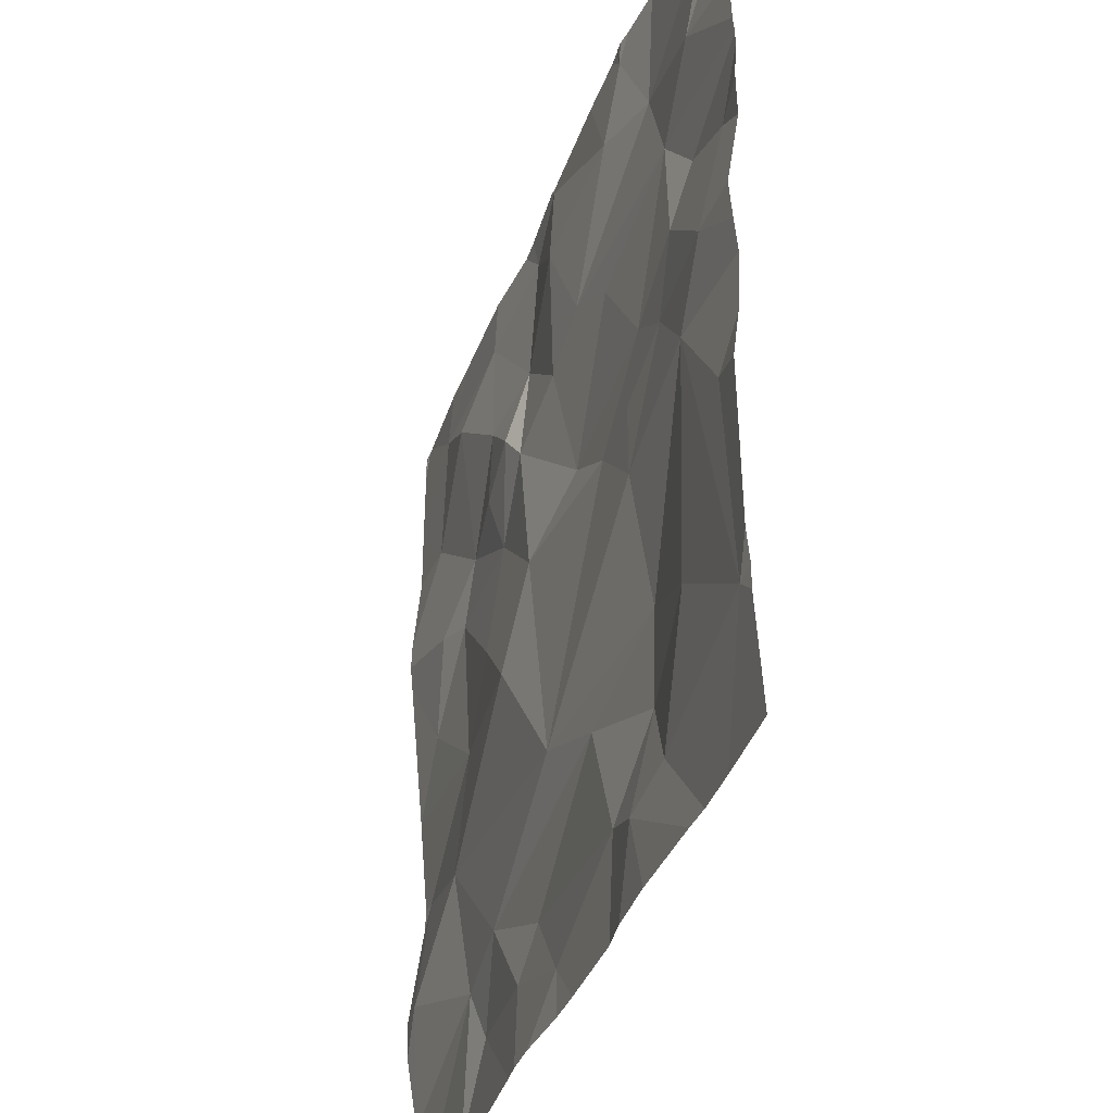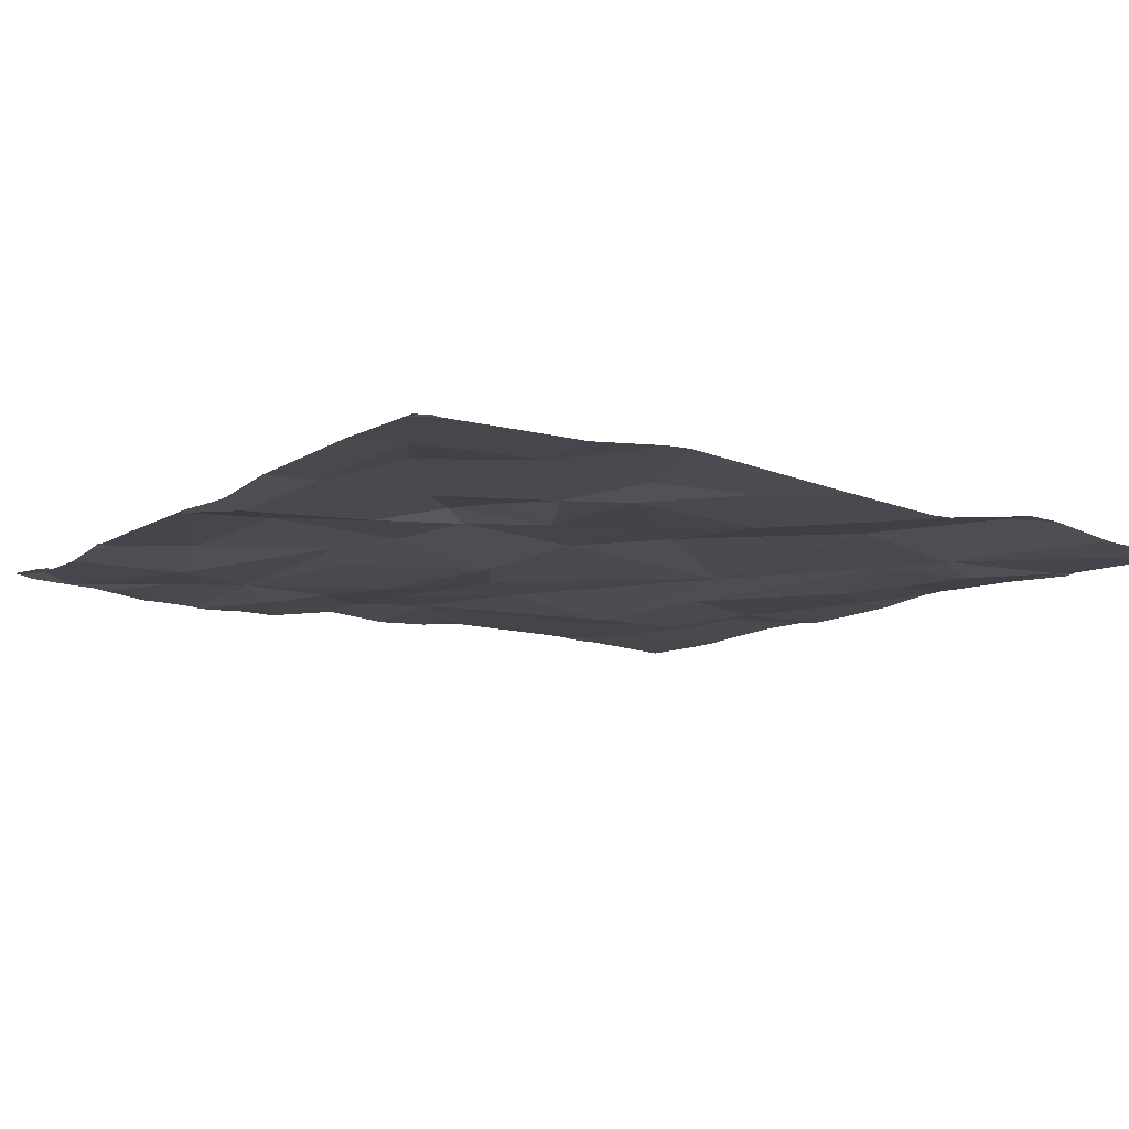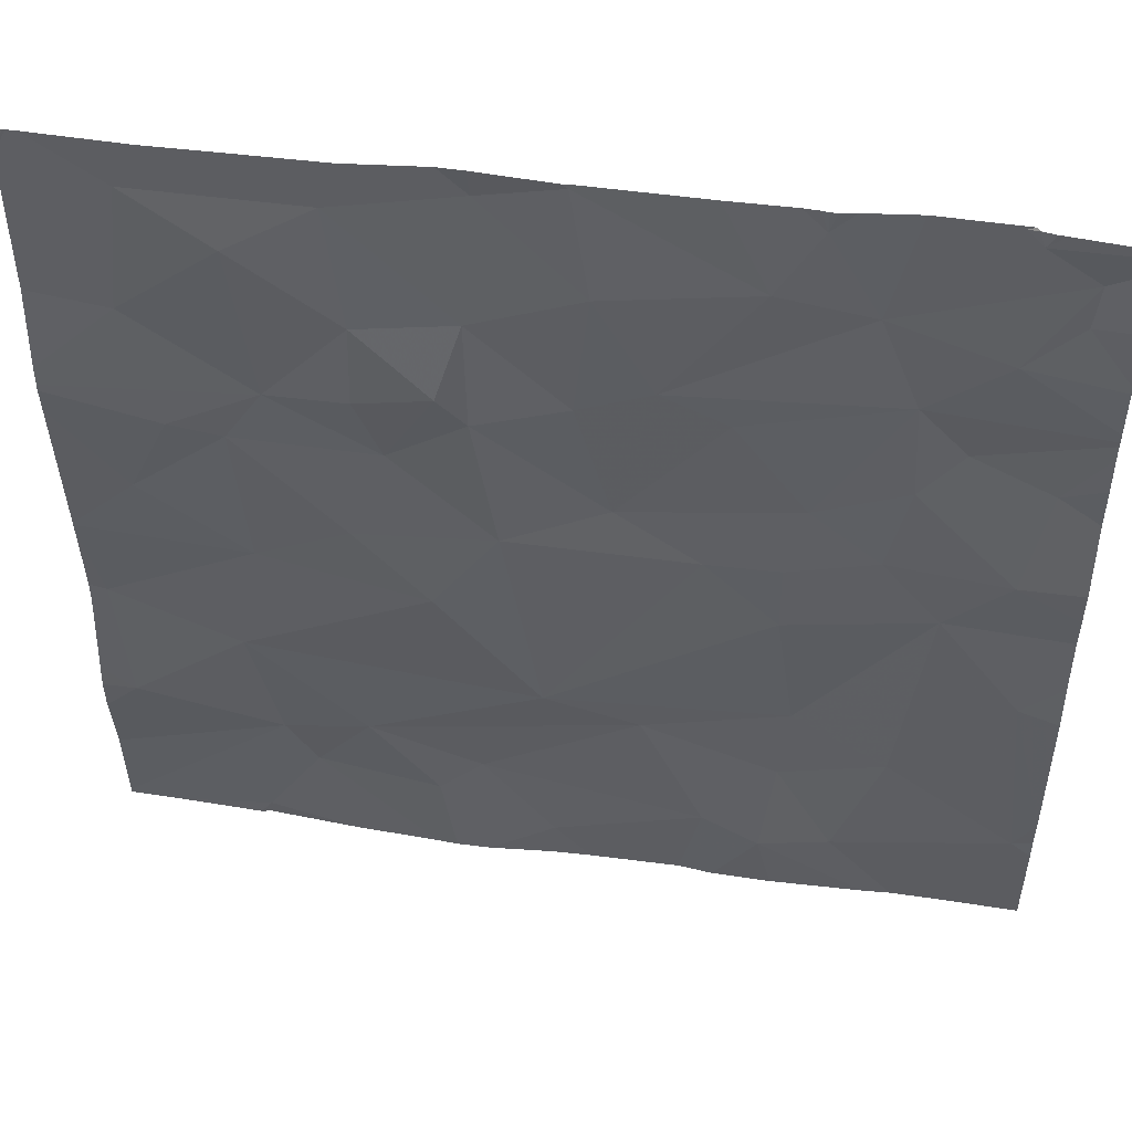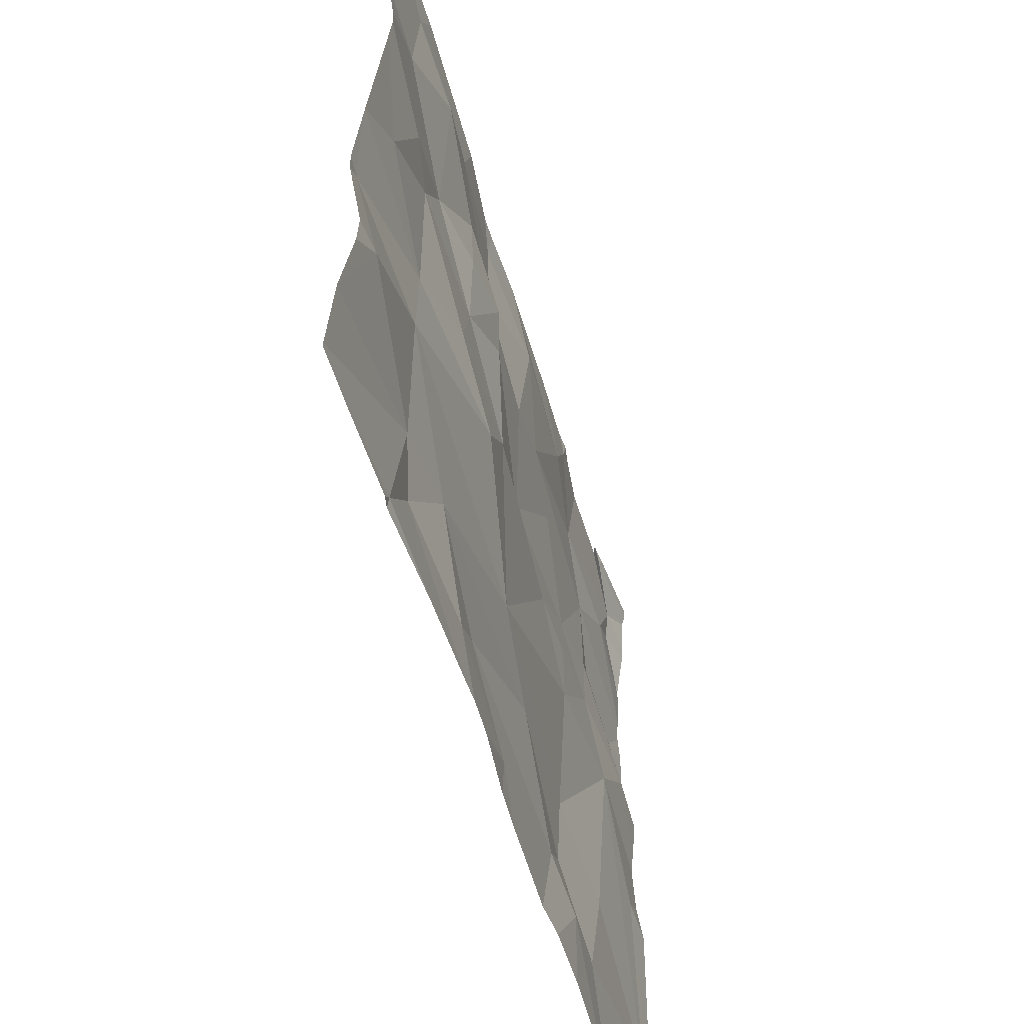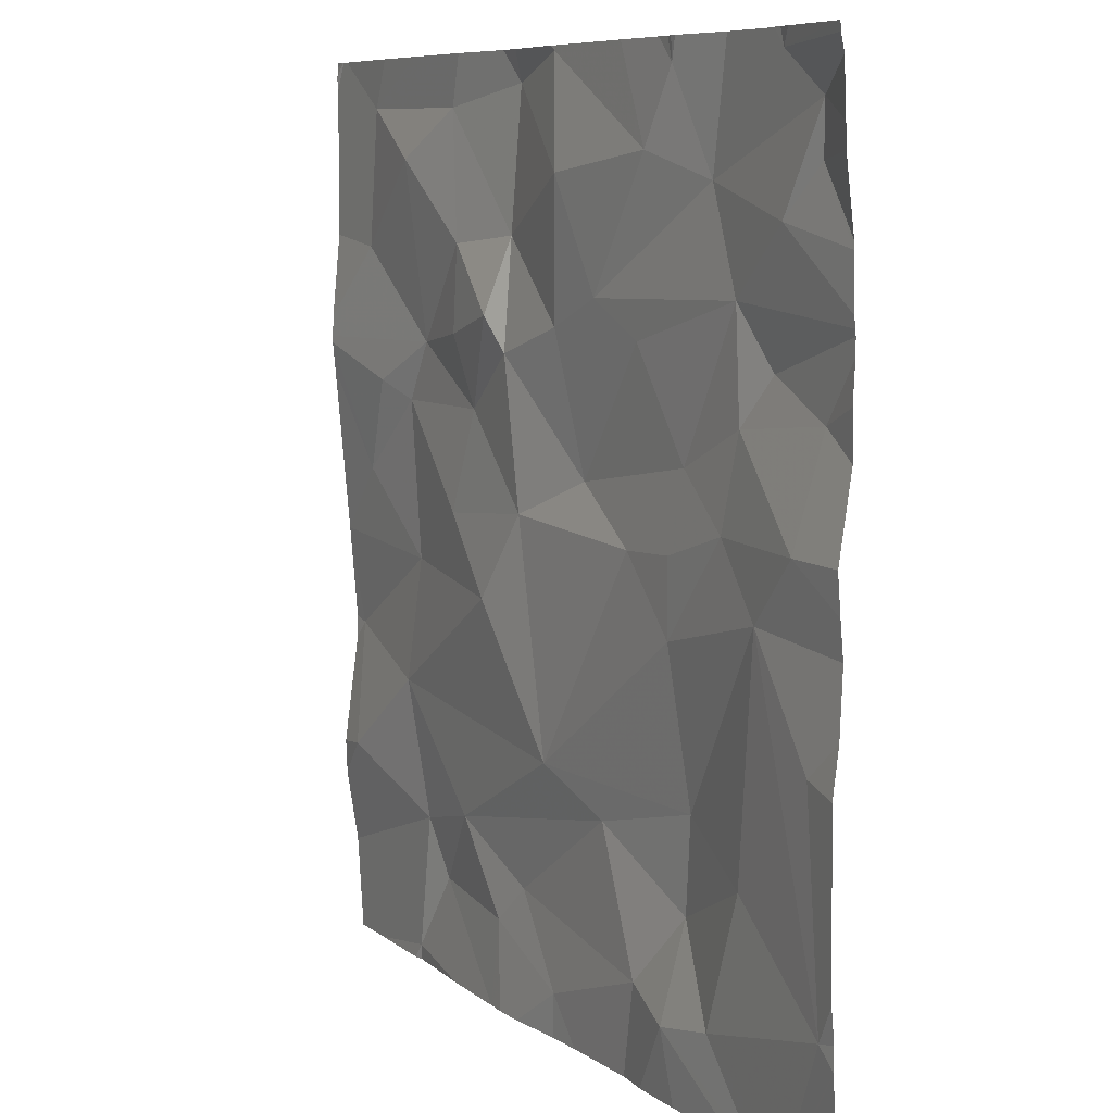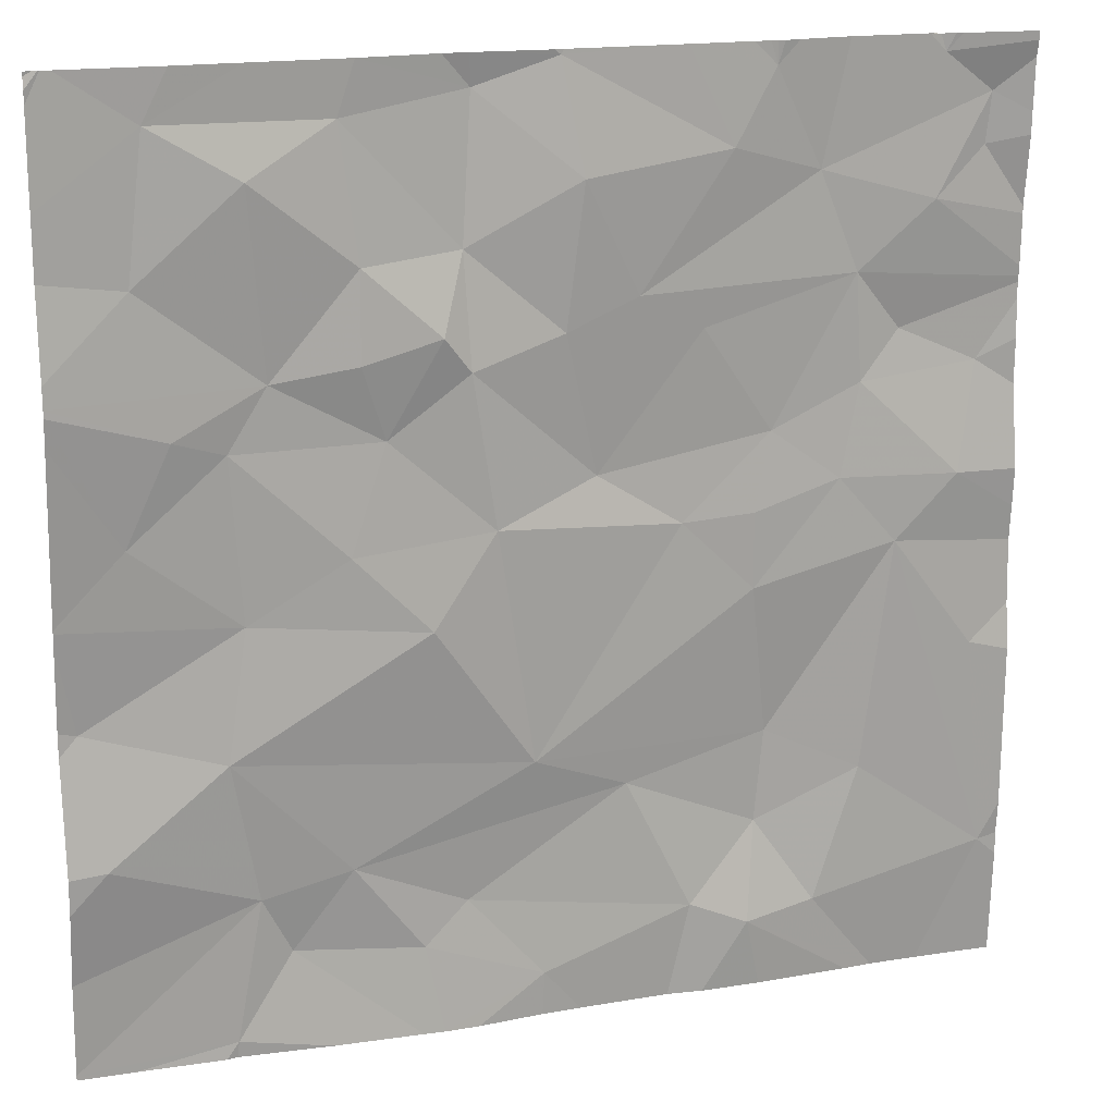
<metadata>
{"format":"obj","ext":"obj","renderer":"f3d","projection":"perspective","resolution":1024,"background":"white","views":[{"elev":-36.6,"azim":71.6,"up":"+Y"},{"elev":-11.1,"azim":-123.9,"up":"+Z"},{"elev":49.7,"azim":8.2,"up":"+Y"},{"elev":-57.7,"azim":-74.1,"up":"+Y"},{"elev":7.9,"azim":60.9,"up":"+Y"},{"elev":17.3,"azim":-19.0,"up":"+Y"}]}
</metadata>
<code>
v -108.8 237.1 483.3
v -108.8 236.5 483.3
v -110.5 237.3 483.2
v -110.3 237.4 483.2
v -110.3 237.1 483.2
v -110.5 238 483.3
v -108.8 236.5 483.3
v -110.5 237.7 483.3
v -108.8 237.8 483.2
v -108.8 237.6 483.2
v -110.3 236.5 483.2
v -110.3 238.1 483.3
v -110.1 238.1 483.3
v -110.4 237.5 483.3
v -108.8 238.1 483.3
v -110.3 237.5 483.2
v -110.1 237.2 483.3
v -110.1 238 483.3
v -110.3 237.9 483.3
v -108.8 237.2 483.3
v -108.8 238.1 483.3
v -108.8 237.7 483.2
v -110 237.4 483.3
v -110.6 236.9 483.2
v -108.8 237.6 483.2
v -110.6 236.6 483.3
v -110.4 236.2 483.2
v -110.1 236.6 483.2
v -110.4 236.8 483.2
v -110.6 238.1 483.3
v -108.8 238 483.3
v -110.2 236.4 483.2
v -110.1 237.7 483.3
v -110 237 483.3
v -110 236.4 483.2
v -110.1 237.6 483.3
v -108.8 238.1 483.3
v -109.5 238.1 483.3
v -109.7 236.3 483.2
v -109.9 237.8 483.2
v -109.3 237.2 483.2
v -109.3 237.4 483.2
v -109.1 237.3 483.3
v -109.3 237.1 483.2
v -109.5 237.2 483.2
v -109.7 238.1 483.3
v -109.4 237.9 483.3
v -109.8 237.2 483.3
v -109.4 236.4 483.2
v -109.8 236.8 483.3
v -109.7 238.1 483.3
v -109.7 237.9 483.3
v -109.9 238.1 483.2
v -109.1 237.7 483.2
v -109.4 237.6 483.2
v -109.3 238.1 483.3
v -109.2 237.9 483.2
v -109.6 237.7 483.3
v -109.6 237.3 483.2
v -109.9 237.5 483.3
v -109.9 237.6 483.3
v -109.6 236.7 483.2
v -109.9 236.5 483.2
v -109.7 237.6 483.3
v -109.3 236.8 483.2
v -109.3 236.6 483.2
v -109.3 236.4 483.3
v -109.2 236.4 483.3
v -109 237.1 483.3
v -109.1 236.7 483.2
v -109.1 237.5 483.2
v -108.8 236.5 483.3
v -108.8 238.1 483.3
v -110 236.2 483.2
v -108.8 238 483.2
v -109.9 236.2 483.2
v -108.9 238.1 483.3
v -108.9 237.3 483.3
v -110.4 236.2 483.2
v -110.6 236.2 483.2
v -109 237.8 483.3
v -109 237.6 483.2
v -108.8 237.5 483.2
v -109.7 236.2 483.2
v -109.5 236.2 483.2
v -109.9 236.2 483.2
v -109.7 236.2 483.2
v -108.8 236.9 483.3
v -110.4 236.2 483.2
v -110.2 236.2 483.2
v -108.8 237.9 483.2
v -110.7 237.9 483.3
v -110.7 238.1 483.3
v -110.7 237.8 483.3
v -110.7 236.4 483.2
v -110.7 236.2 483.2
v -110.7 237.5 483.3
v -110.7 237.5 483.3
v -110.7 238.1 483.3
v -110.7 238.1 483.3
v -110.7 237.5 483.3
v -110.7 237.1 483.2
v -110.7 237.1 483.2
v -110.7 236.6 483.2
v -110.7 236.6 483.3
v -110.4 238.1 483.3
v -110.7 236.9 483.2
v -110.7 236.7 483.2
v -110.7 237.1 483.2
v -110.7 236.9 483.2
v -110.6 238.1 483.3
v -110.7 237.6 483.3
v -108.8 236.9 483.3
v -108.8 237.4 483.2
v -108.8 237.3 483.3
v -108.8 237 483.3
v -108.8 236.4 483.3
v -108.8 237.9 483.3
v -108.8 237.5 483.2
v -108.8 237.6 483.2
v -108.8 237.8 483.2
v -110.6 238.1 483.3
v -109.4 236.2 483.2
v -109.3 236.2 483.2
v -108.9 236.2 483.2
v -109 236.2 483.2
v -109.1 236.2 483.2
v -110.7 236.2 483.2
v -108.9 236.2 483.2
v -108.8 236.2 483.2
v -109.3 238.1 483.3
v -109.9 238.1 483.2
v -109.9 238.1 483.2
v -109.3 238.1 483.3
v -109.3 238.1 483.3
v -109.7 238.1 483.3
v -109.3 238.1 483.3
v -109.2 238.1 483.3
v -109.1 238.1 483.2
v -108.9 238.1 483.3
v -108.9 238.1 483.3
v -109 238.1 483.3
v -109 238.1 483.2
v -109 238.1 483.3
v -110.6 238.1 483.3
v -110.6 238.1 483.3
v -110.7 238.1 483.3
f 4 3 5
f 93 92 145
f 8 6 92
f 116 88 113
f 14 16 97
f 5 17 4
f 18 6 19
f 6 18 13
f 115 78 20
f 3 14 98
f 16 4 23
f 24 5 102
f 8 16 19
f 127 67 124
f 133 53 46
f 11 28 29
f 27 11 96
f 126 68 67
f 114 83 78
f 29 24 26
f 11 32 28
f 95 26 104
f 108 24 110
f 32 11 27
f 132 53 133
f 32 27 90
f 29 26 11
f 16 14 4
f 4 14 3
f 18 19 33
f 113 88 2
f 19 6 8
f 33 19 16
f 7 72 117
f 102 3 109
f 97 8 112
f 5 24 29
f 29 34 5
f 17 23 4
f 35 28 32
f 34 17 5
f 35 32 74
f 23 36 16
f 16 36 33
f 131 56 137
f 33 40 18
f 42 41 43
f 44 41 45
f 46 47 38
f 39 35 76
f 34 48 17
f 49 39 84
f 34 29 50
f 40 52 53
f 42 54 55
f 38 56 131
f 58 57 47
f 42 55 59
f 23 60 61
f 62 50 28
f 23 17 48
f 28 50 29
f 23 48 60
f 55 58 59
f 61 36 23
f 35 39 63
f 49 62 63
f 35 63 28
f 39 49 63
f 64 60 59
f 59 60 48
f 58 52 64
f 46 53 52
f 133 46 136
f 61 60 40
f 33 61 40
f 33 36 61
f 64 52 40
f 58 64 59
f 65 62 66
f 50 62 65
f 49 67 66
f 43 41 44
f 56 47 57
f 45 41 42
f 66 62 49
f 45 50 44
f 67 68 66
f 67 49 85
f 58 47 52
f 54 58 55
f 34 50 48
f 45 48 50
f 45 59 48
f 65 44 50
f 13 53 132
f 46 52 47
f 59 45 42
f 18 40 53
f 28 63 62
f 60 64 40
f 65 69 44
f 69 43 44
f 66 70 65
f 42 43 71
f 42 71 54
f 66 68 70
f 57 58 54
f 138 57 139
f 125 68 126
f 51 46 38
f 65 70 69
f 77 75 15
f 69 78 43
f 78 71 43
f 125 72 68
f 82 83 25
f 20 69 1
f 38 47 56
f 71 78 83
f 88 72 2
f 126 67 127
f 69 70 72
f 88 69 72
f 77 21 37
f 114 78 115
f 1 88 116
f 124 67 123
f 37 21 73
f 123 67 85
f 31 91 118
f 139 75 143
f 54 71 82
f 54 82 10
f 71 83 82
f 22 54 120
f 81 57 54
f 85 49 84
f 86 39 76
f 111 100 93
f 143 77 144
f 68 72 70
f 57 81 75
f 91 81 9
f 81 91 75
f 92 6 122
f 111 93 146
f 94 8 92
f 2 72 7
f 1 69 88
f 95 11 26
f 96 11 95
f 84 39 87
f 87 39 86
f 97 16 8
f 98 14 97
f 20 78 69
f 12 6 13
f 10 82 25
f 30 100 111
f 25 83 119
f 101 3 98
f 13 18 53
f 76 35 74
f 102 5 3
f 103 24 102
f 9 81 22
f 104 26 105
f 22 81 54
f 105 26 108
f 80 96 128
f 74 32 90
f 107 24 103
f 21 77 15
f 31 75 91
f 108 26 24
f 109 3 101
f 30 99 100
f 110 24 107
f 90 27 89
f 112 8 94
f 15 75 31
f 106 6 12
f 117 72 125
f 80 27 96
f 118 91 121
f 119 83 114
f 79 27 80
f 120 54 10
f 121 91 9
f 89 27 79
f 122 6 106
f 129 117 125
f 130 117 129
f 134 56 138
f 135 56 134
f 136 46 51
f 137 56 135
f 138 56 57
f 139 57 75
f 140 77 141
f 141 77 37
f 142 77 140
f 143 75 77
f 144 77 142
f 145 92 122
f 146 93 145
f 147 99 30

</code>
